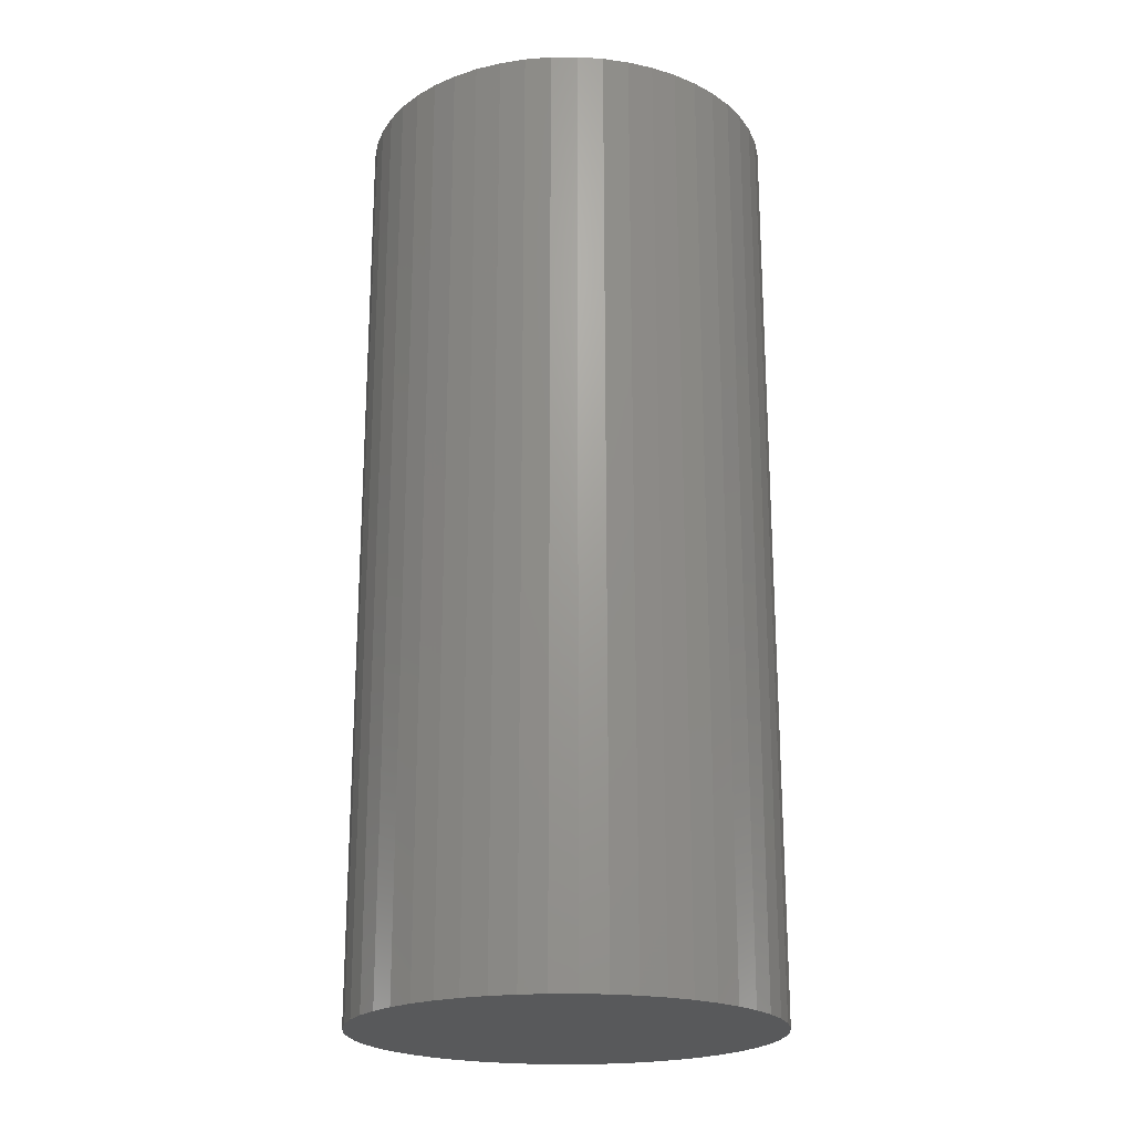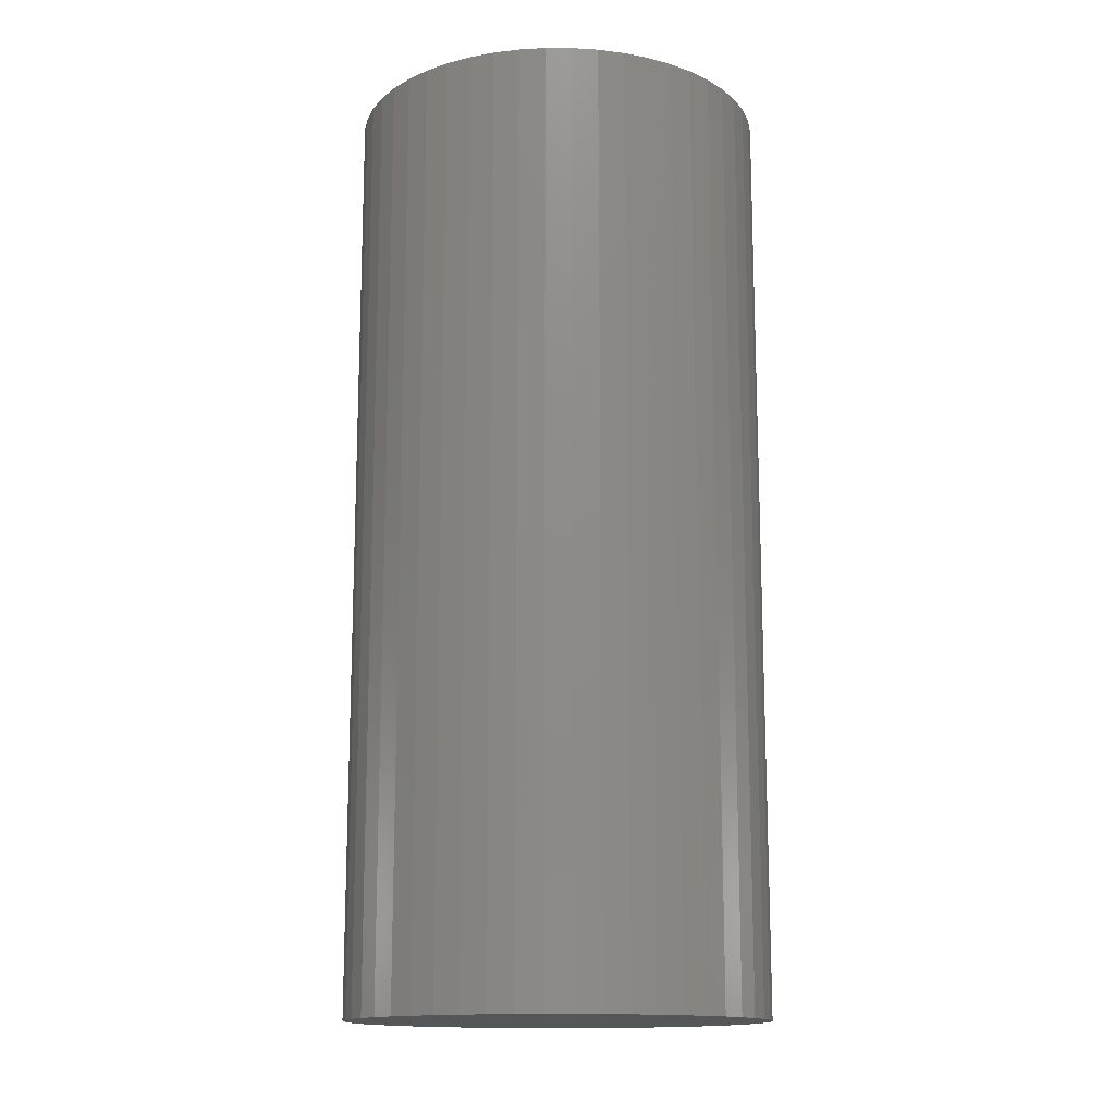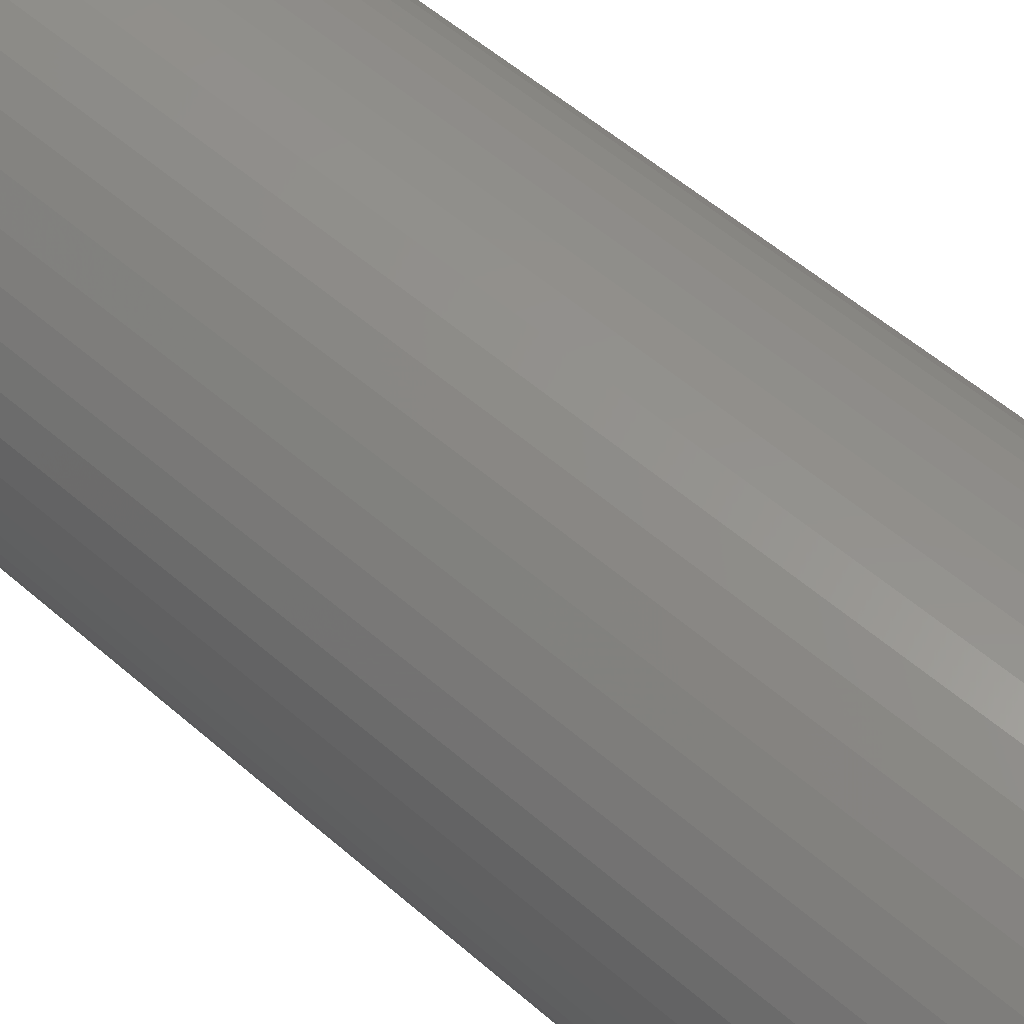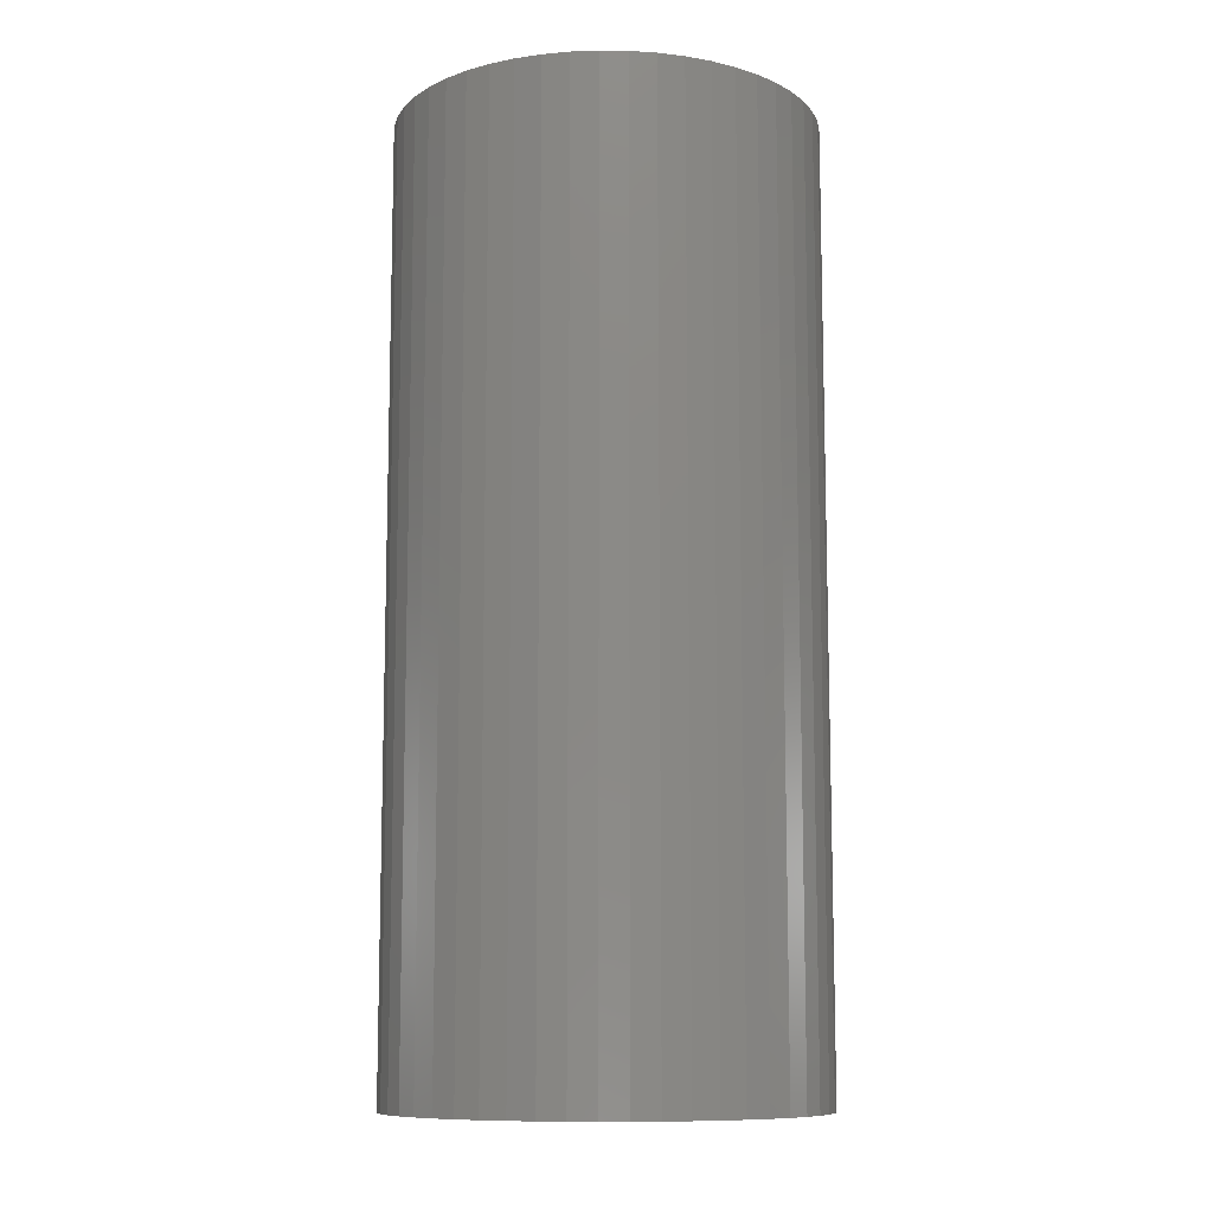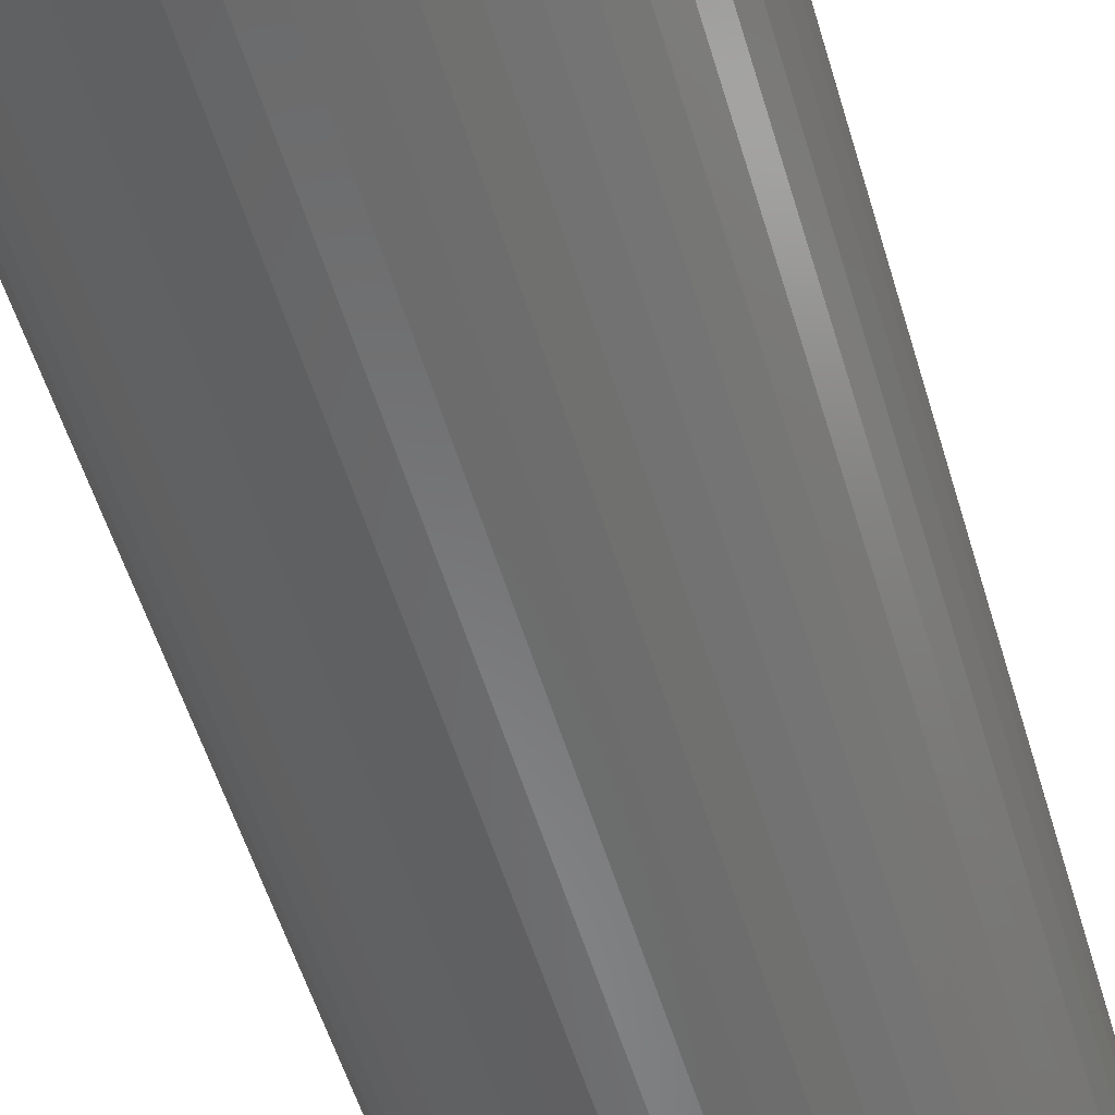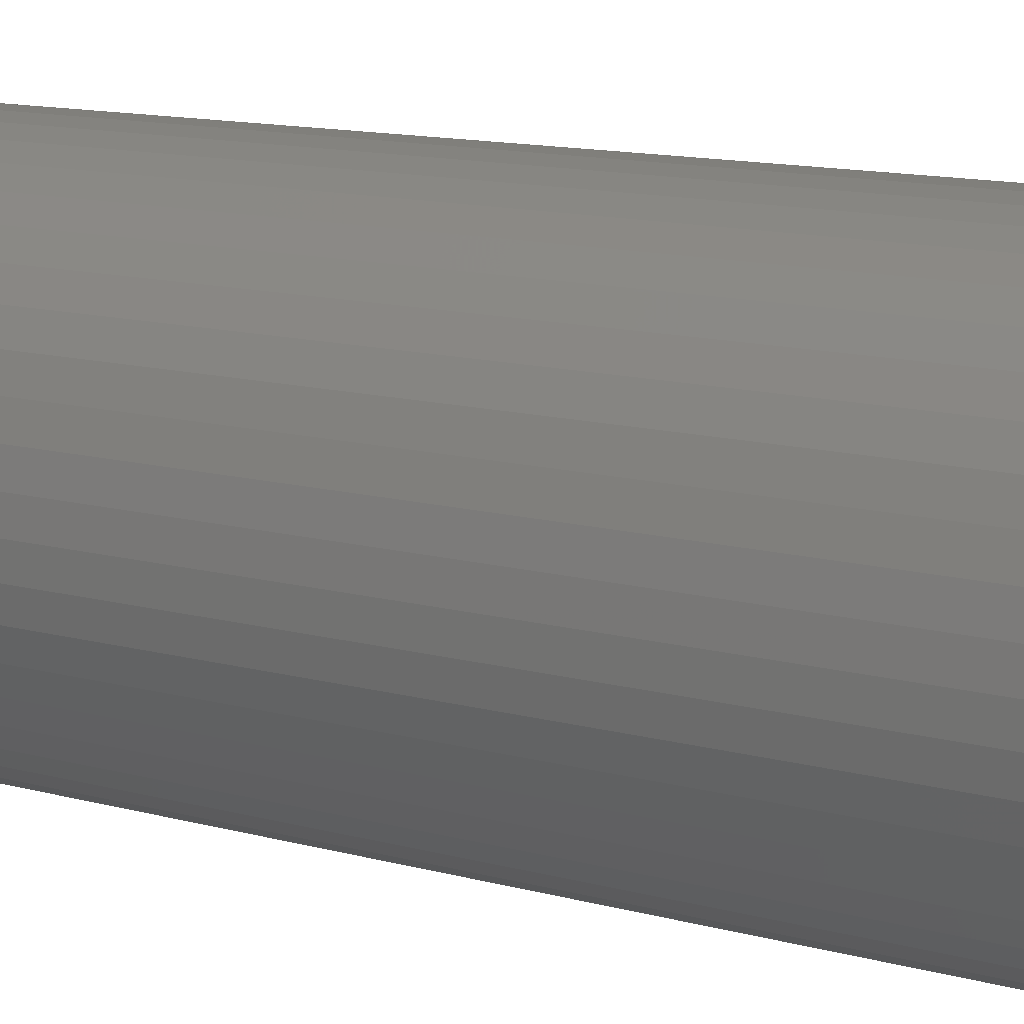
<metadata>
{"format":"stl","ext":"stl","renderer":"f3d","projection":"perspective","resolution":1024,"background":"white","views":[{"elev":-21.3,"azim":137.5,"up":"+Z"},{"elev":-14.5,"azim":-173.1,"up":"+Z"},{"elev":55.1,"azim":-47.4,"up":"+Y"},{"elev":-10.3,"azim":12.6,"up":"+Z"},{"elev":-55.9,"azim":-163.3,"up":"+Y"},{"elev":12.6,"azim":122.6,"up":"+Y"}]}
</metadata>
<code>
# stl→obj: 100 verts, 196 faces
v 3.35 0 7.5
v 3.324 0.4199 -7.5
v 3.324 0.4199 7.5
v 3.35 0 -7.5
v 0.2103 3.343 -7.5
v -0.2103 3.343 7.5
v 0.2103 3.343 7.5
v -0.2103 3.343 -7.5
v 3.324 -0.4199 7.5
v 3.245 0.8331 7.5
v 3.245 -0.8331 7.5
v 3.115 1.233 7.5
v 3.115 -1.233 7.5
v 2.936 1.614 7.5
v 2.936 -1.614 7.5
v 2.71 1.969 7.5
v 2.71 -1.969 7.5
v 2.442 2.293 7.5
v 2.442 -2.293 7.5
v 2.135 2.581 7.5
v 2.135 -2.581 7.5
v 1.795 2.829 7.5
v 1.795 -2.829 7.5
v 1.426 3.031 7.5
v 1.426 -3.031 7.5
v 1.035 3.186 7.5
v 1.035 -3.186 7.5
v 0.6277 3.291 7.5
v 0.6277 -3.291 7.5
v 0.2103 -3.343 7.5
v -0.2103 -3.343 7.5
v -0.6277 3.291 7.5
v -0.6277 -3.291 7.5
v -1.035 3.186 7.5
v -1.035 -3.186 7.5
v -1.426 3.031 7.5
v -1.426 -3.031 7.5
v -1.795 2.829 7.5
v -1.795 -2.829 7.5
v -2.135 2.581 7.5
v -2.135 -2.581 7.5
v -2.442 2.293 7.5
v -2.442 -2.293 7.5
v -2.71 1.969 7.5
v -2.71 -1.969 7.5
v -2.936 1.614 7.5
v -2.936 -1.614 7.5
v -3.115 1.233 7.5
v -3.115 -1.233 7.5
v -3.245 0.8331 7.5
v -3.245 -0.8331 7.5
v -3.324 0.4199 7.5
v -3.324 -0.4199 7.5
v -3.35 0 7.5
v 2.71 -1.969 -7.5
v 2.442 -2.293 -7.5
v 3.324 -0.4199 -7.5
v 3.245 -0.8331 -7.5
v 3.245 0.8331 -7.5
v 3.115 -1.233 -7.5
v 3.115 1.233 -7.5
v 2.936 -1.614 -7.5
v 2.936 1.614 -7.5
v 2.71 1.969 -7.5
v 2.442 2.293 -7.5
v 2.135 -2.581 -7.5
v 2.135 2.581 -7.5
v 1.795 -2.829 -7.5
v 1.795 2.829 -7.5
v 1.426 -3.031 -7.5
v 1.426 3.031 -7.5
v 1.035 -3.186 -7.5
v 1.035 3.186 -7.5
v 0.6277 -3.291 -7.5
v 0.6277 3.291 -7.5
v 0.2103 -3.343 -7.5
v -0.2103 -3.343 -7.5
v -0.6277 -3.291 -7.5
v -0.6277 3.291 -7.5
v -1.035 -3.186 -7.5
v -1.035 3.186 -7.5
v -1.426 -3.031 -7.5
v -1.426 3.031 -7.5
v -1.795 -2.829 -7.5
v -1.795 2.829 -7.5
v -2.135 -2.581 -7.5
v -2.135 2.581 -7.5
v -2.442 -2.293 -7.5
v -2.442 2.293 -7.5
v -2.71 -1.969 -7.5
v -2.71 1.969 -7.5
v -2.936 -1.614 -7.5
v -2.936 1.614 -7.5
v -3.115 -1.233 -7.5
v -3.115 1.233 -7.5
v -3.245 -0.8331 -7.5
v -3.245 0.8331 -7.5
v -3.324 -0.4199 -7.5
v -3.324 0.4199 -7.5
v -3.35 0 -7.5
f 1 2 3
f 2 1 4
f 5 6 7
f 6 5 8
f 3 9 1
f 10 9 3
f 10 11 9
f 12 11 10
f 12 13 11
f 14 13 12
f 14 15 13
f 16 15 14
f 16 17 15
f 18 17 16
f 18 19 17
f 20 19 18
f 20 21 19
f 22 21 20
f 22 23 21
f 24 23 22
f 24 25 23
f 26 25 24
f 26 27 25
f 28 27 26
f 28 29 27
f 7 29 28
f 7 30 29
f 6 30 7
f 6 31 30
f 32 31 6
f 32 33 31
f 34 33 32
f 34 35 33
f 36 35 34
f 36 37 35
f 38 37 36
f 38 39 37
f 40 39 38
f 40 41 39
f 42 41 40
f 42 43 41
f 44 43 42
f 44 45 43
f 46 45 44
f 46 47 45
f 48 47 46
f 48 49 47
f 50 49 48
f 50 51 49
f 52 51 50
f 52 53 51
f 53 52 54
f 19 55 17
f 55 19 56
f 57 2 4
f 58 2 57
f 58 59 2
f 60 59 58
f 60 61 59
f 62 61 60
f 62 63 61
f 55 63 62
f 55 64 63
f 56 64 55
f 56 65 64
f 66 65 56
f 66 67 65
f 68 67 66
f 68 69 67
f 70 69 68
f 70 71 69
f 72 71 70
f 72 73 71
f 74 73 72
f 74 75 73
f 76 75 74
f 76 5 75
f 77 5 76
f 77 8 5
f 78 8 77
f 78 79 8
f 80 79 78
f 80 81 79
f 82 81 80
f 82 83 81
f 84 83 82
f 84 85 83
f 86 85 84
f 86 87 85
f 88 87 86
f 88 89 87
f 90 89 88
f 90 91 89
f 92 91 90
f 92 93 91
f 94 93 92
f 94 95 93
f 96 95 94
f 96 97 95
f 98 97 96
f 98 99 97
f 99 98 100
f 87 42 40
f 42 87 89
f 81 36 34
f 36 81 83
f 12 63 14
f 63 12 61
f 71 26 24
f 26 71 73
f 67 22 20
f 22 67 69
f 95 46 93
f 46 95 48
f 79 34 32
f 34 79 81
f 76 29 30
f 29 76 74
f 11 57 9
f 57 11 58
f 10 61 12
f 61 10 59
f 3 59 10
f 59 3 2
f 65 20 18
f 20 65 67
f 14 64 16
f 64 14 63
f 73 28 26
f 28 73 75
f 93 44 91
f 44 93 46
f 91 42 89
f 42 91 44
f 97 48 95
f 48 97 50
f 100 52 99
f 52 100 54
f 83 38 36
f 38 83 85
f 8 32 6
f 32 8 79
f 9 4 1
f 4 9 57
f 92 49 94
f 49 92 47
f 98 54 100
f 54 98 53
f 77 30 31
f 30 77 76
f 70 23 25
f 23 70 68
f 16 65 18
f 65 16 64
f 75 7 28
f 7 75 5
f 69 24 22
f 24 69 71
f 99 50 97
f 50 99 52
f 85 40 38
f 40 85 87
f 15 60 13
f 60 15 62
f 82 35 37
f 35 82 80
f 88 45 90
f 45 88 43
f 94 51 96
f 51 94 49
f 66 19 21
f 19 66 56
f 72 25 27
f 25 72 70
f 74 27 29
f 27 74 72
f 17 62 15
f 62 17 55
f 13 58 11
f 58 13 60
f 78 31 33
f 31 78 77
f 86 39 41
f 39 86 84
f 88 41 43
f 41 88 86
f 96 53 98
f 53 96 51
f 68 21 23
f 21 68 66
f 84 37 39
f 37 84 82
f 80 33 35
f 33 80 78
f 90 47 92
f 47 90 45

</code>
